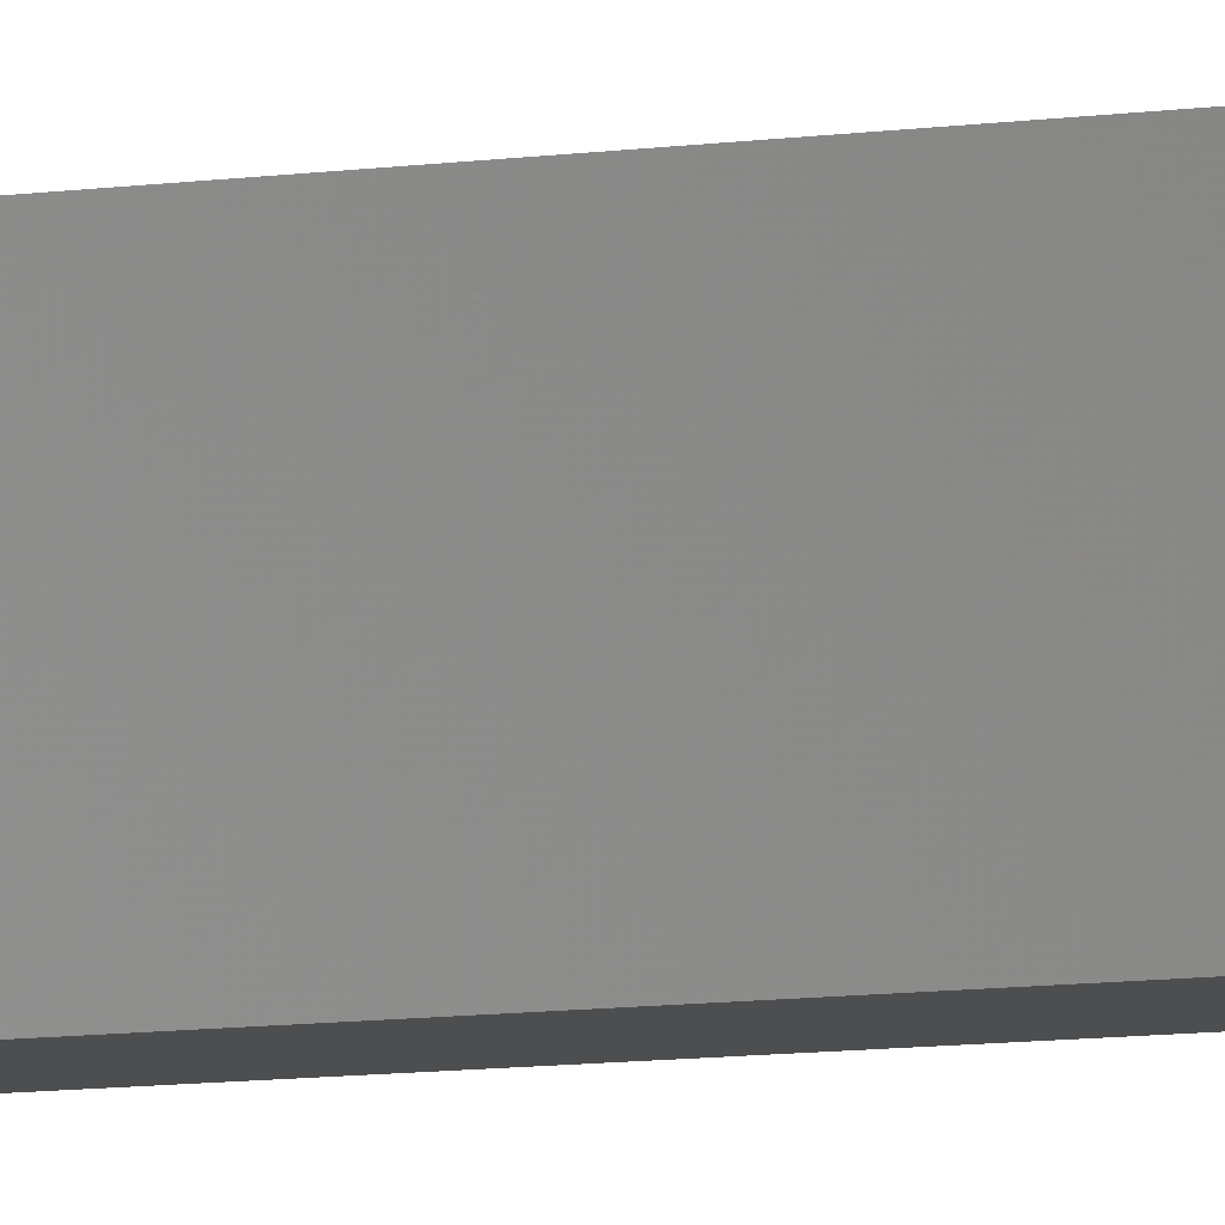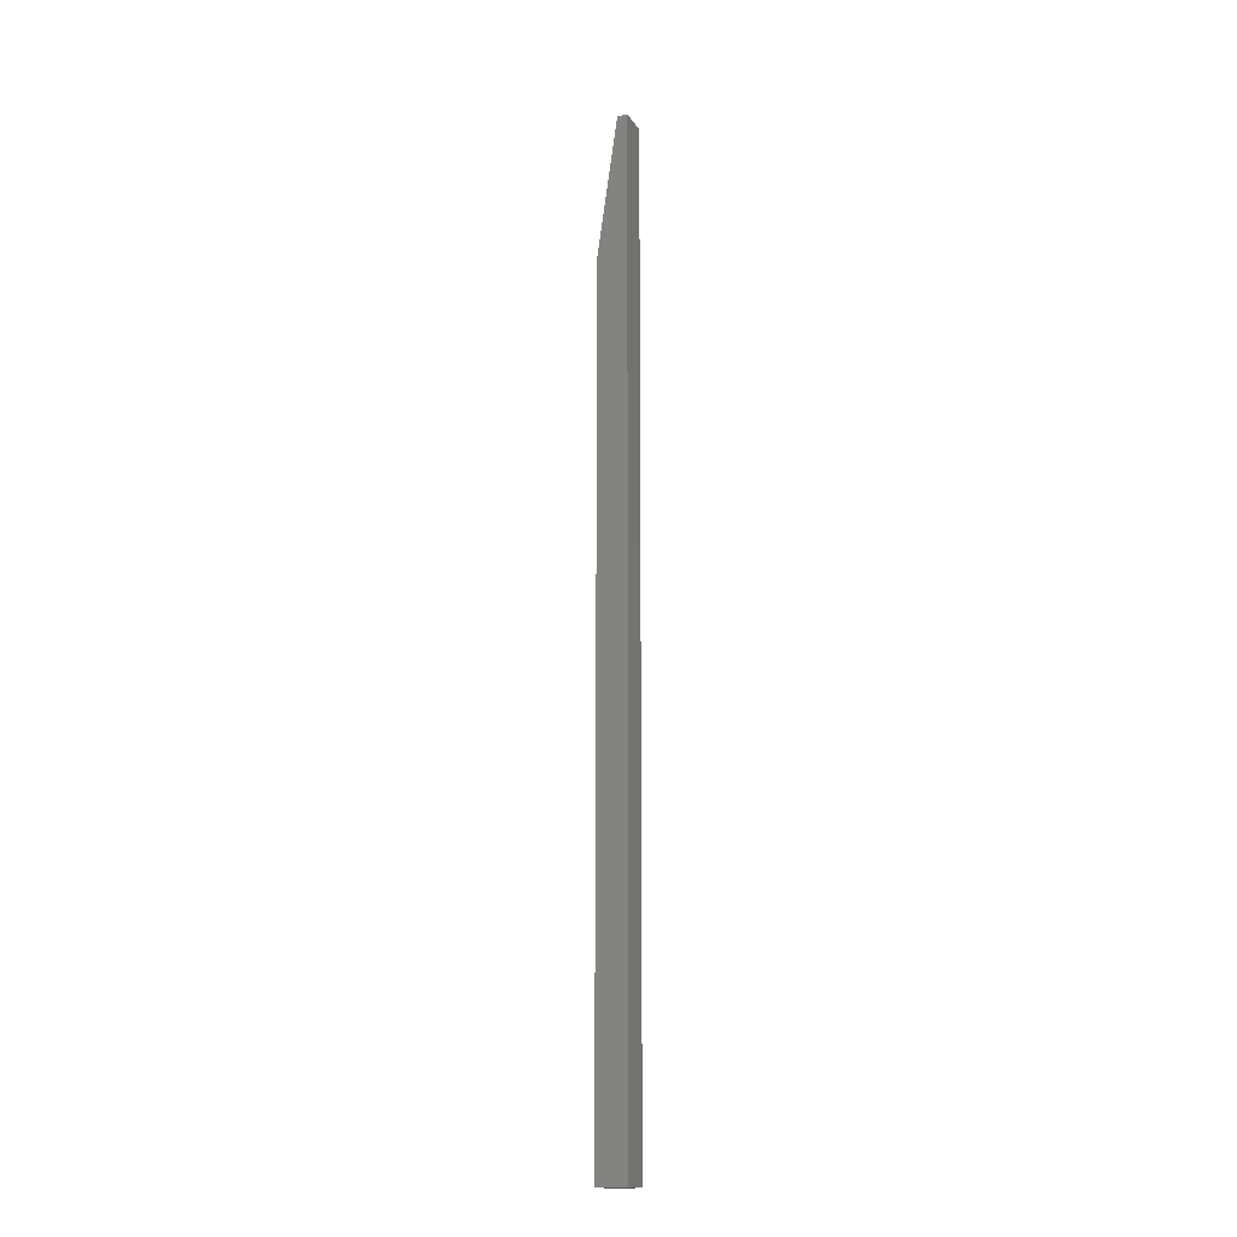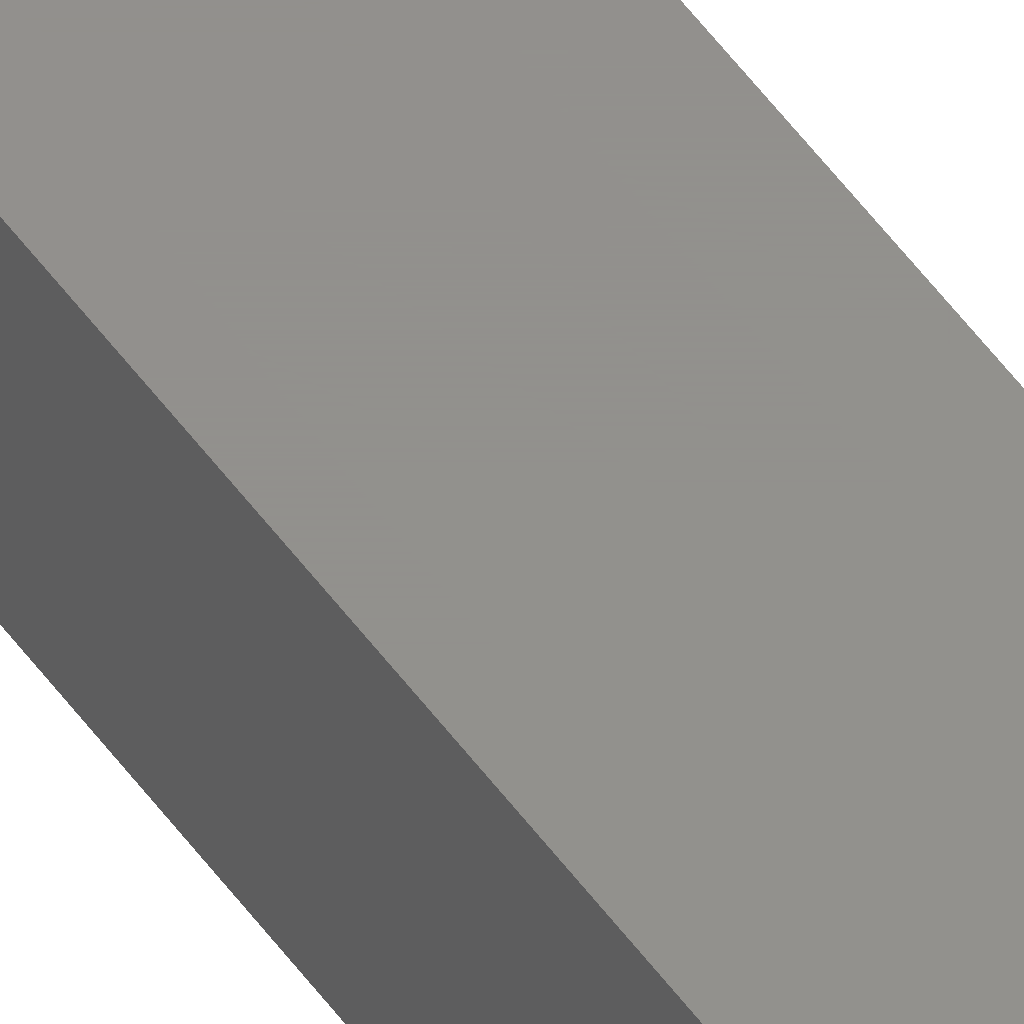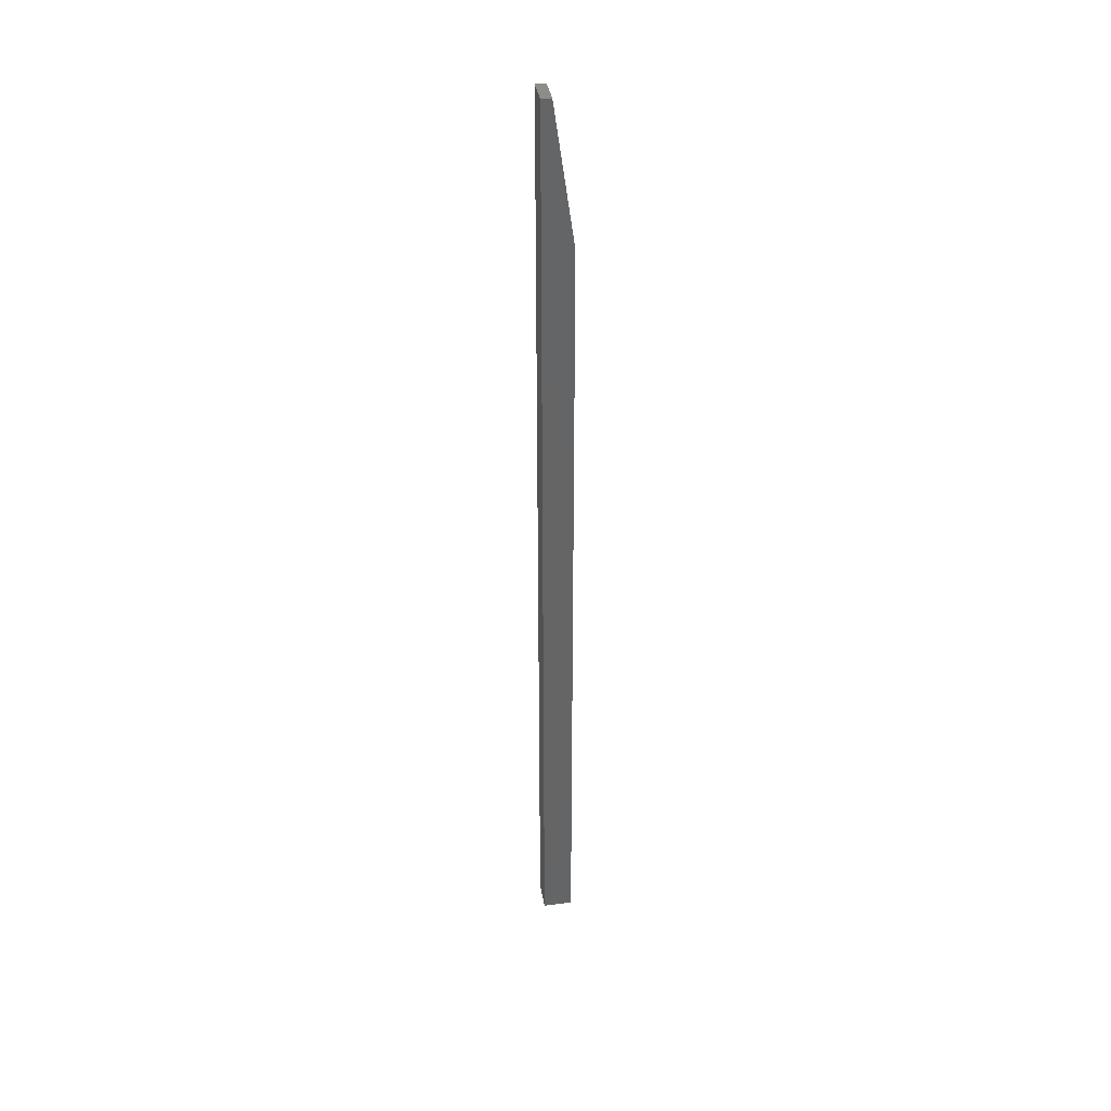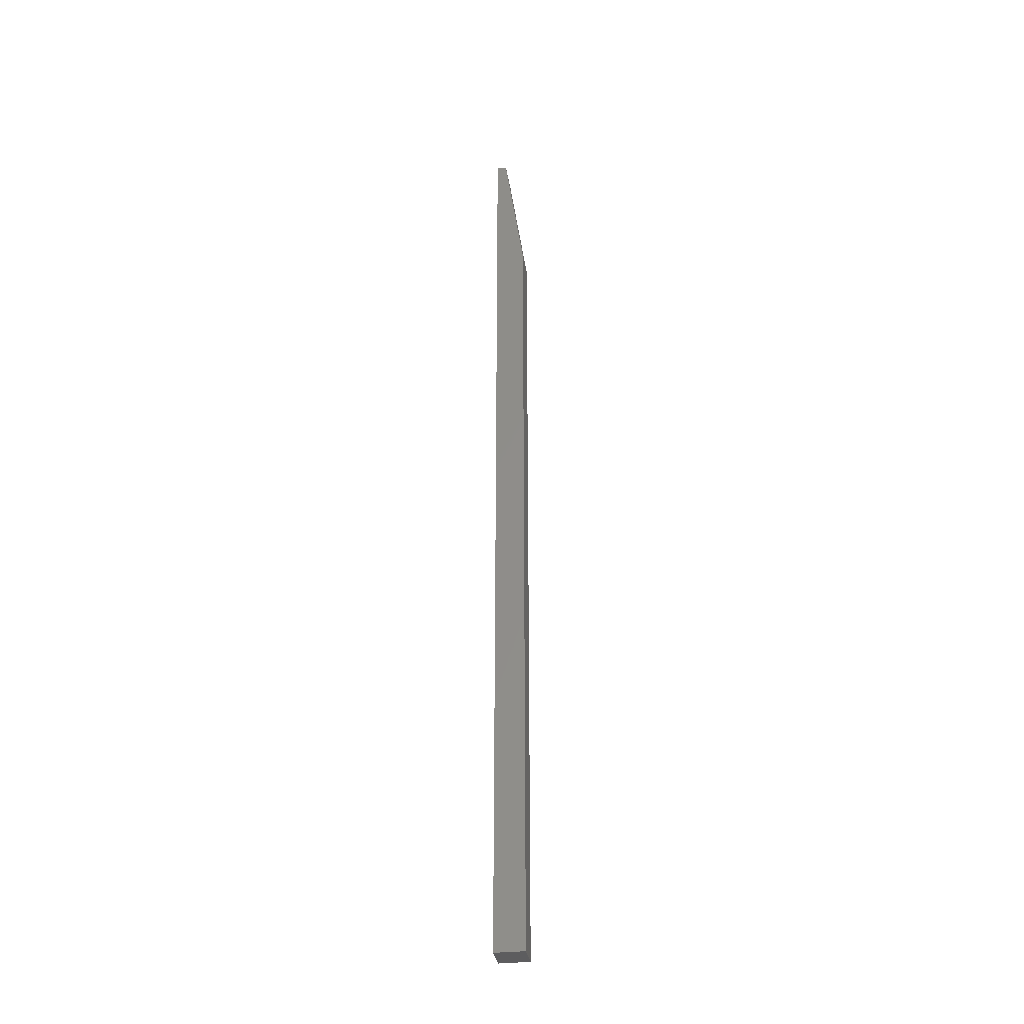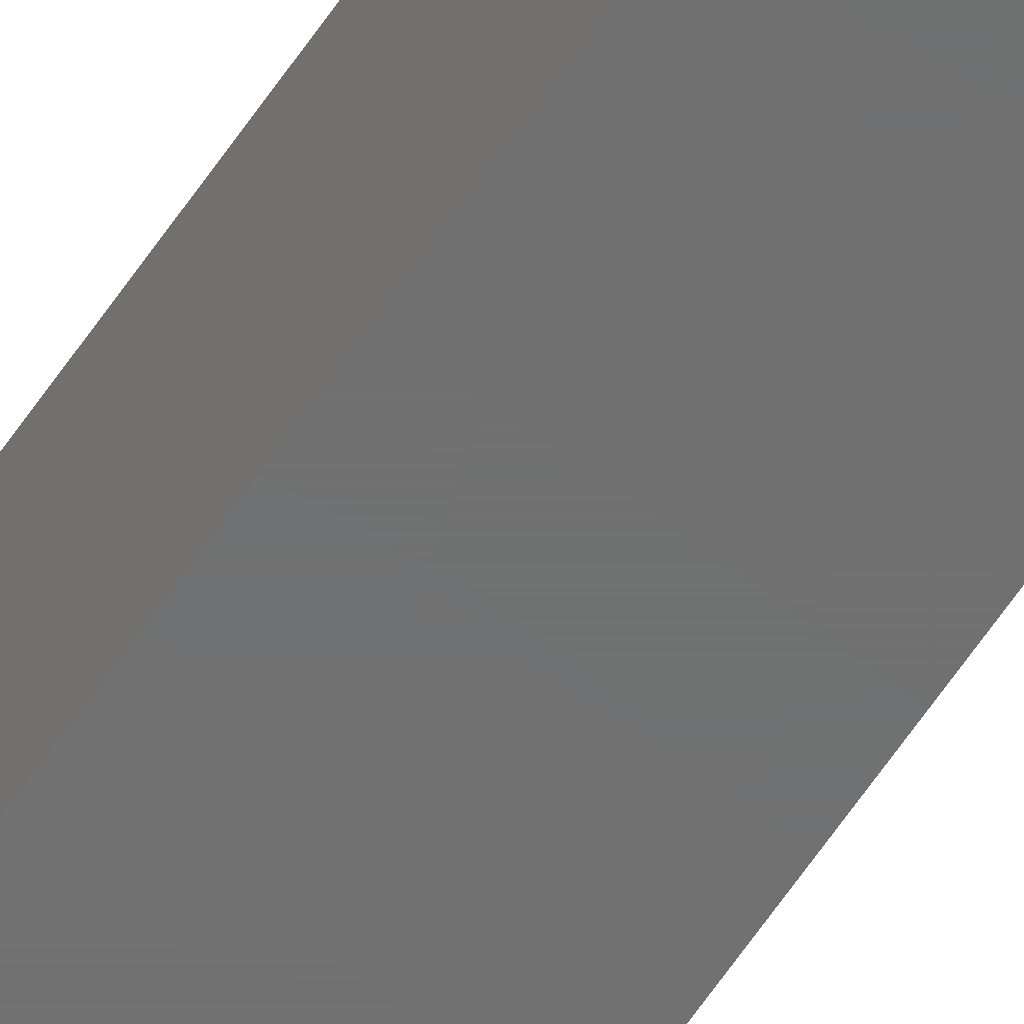
<metadata>
{"format":"stl","ext":"stl","renderer":"f3d","projection":"perspective","resolution":1024,"background":"white","views":[{"elev":-2.7,"azim":142.6,"up":"+Z"},{"elev":-16.0,"azim":112.5,"up":"+Y"},{"elev":54.1,"azim":144.7,"up":"+Z"},{"elev":37.5,"azim":-99.5,"up":"+Y"},{"elev":-32.7,"azim":-81.1,"up":"+Y"},{"elev":-58.4,"azim":-32.9,"up":"+Z"}]}
</metadata>
<code>
# stl→obj: 10 verts, 16 faces
v -0.01168 4.793e-19 -0.01168
v -0.01168 9.487e-19 -0.003947
v 0.01168 1.897e-18 -0.01168
v 0.01168 2.367e-18 -0.003947
v -0.01168 -0.75 -0.01168
v -0.01168 -0.75 0.01168
v -0.01168 -0.1094 0.01168
v 0.01168 -0.1094 0.01168
v 0.01168 -0.75 0.01168
v 0.01168 -0.75 -0.01168
f 1 2 3
f 3 2 4
f 5 6 1
f 1 6 7
f 1 7 2
f 8 7 9
f 9 7 6
f 9 10 8
f 8 10 3
f 8 3 4
f 4 2 8
f 8 2 7
f 5 10 6
f 6 10 9
f 1 3 5
f 5 3 10

</code>
